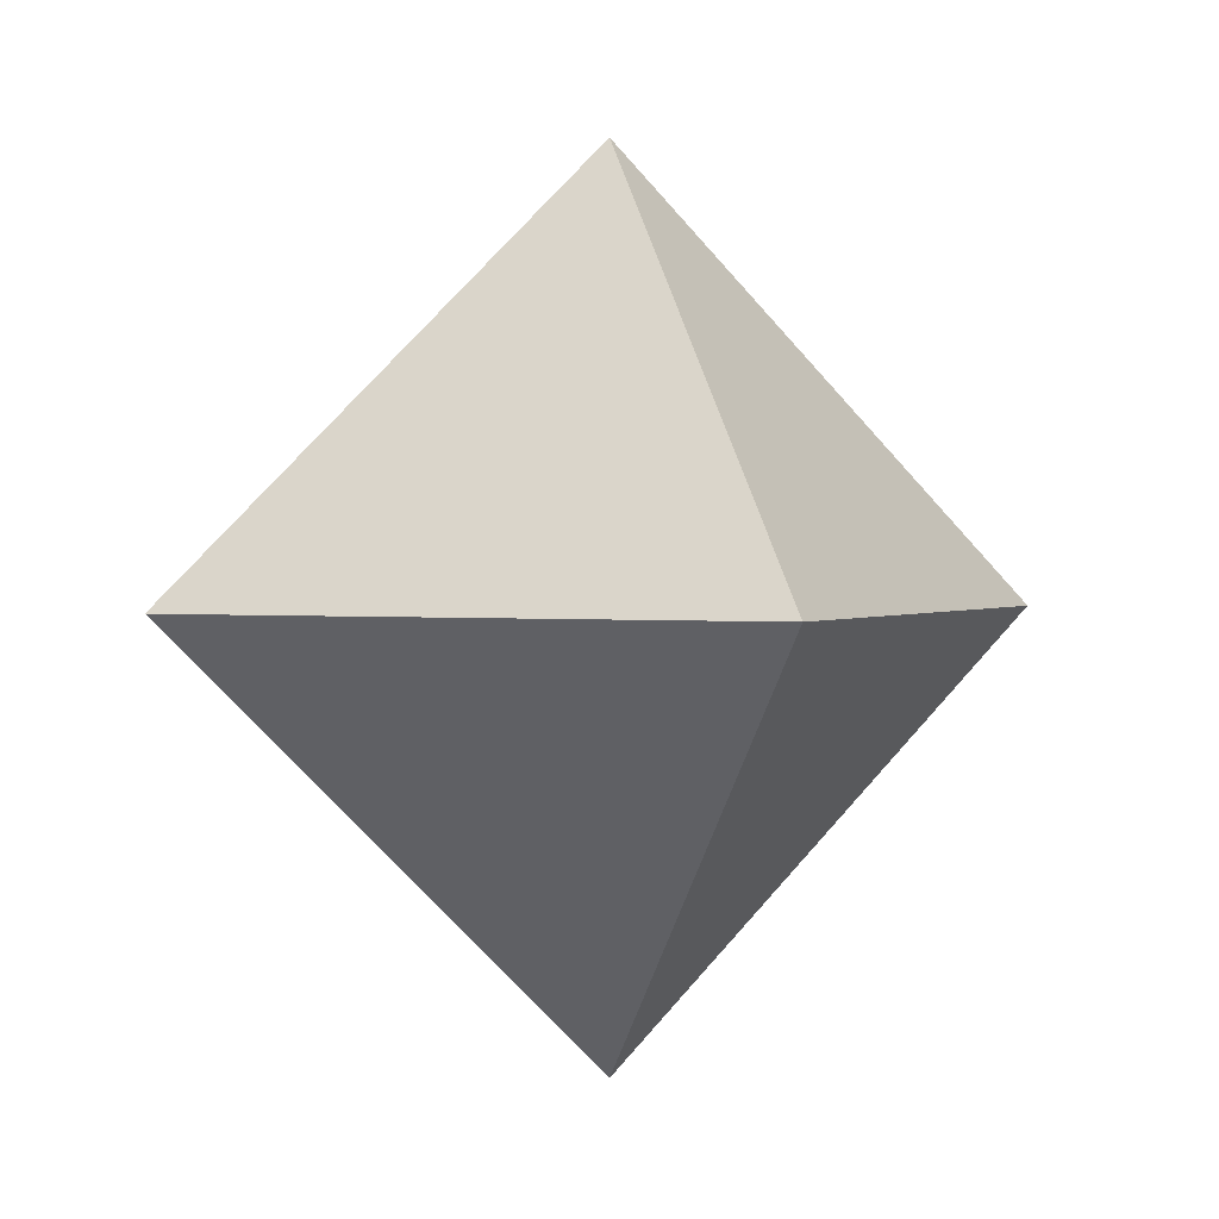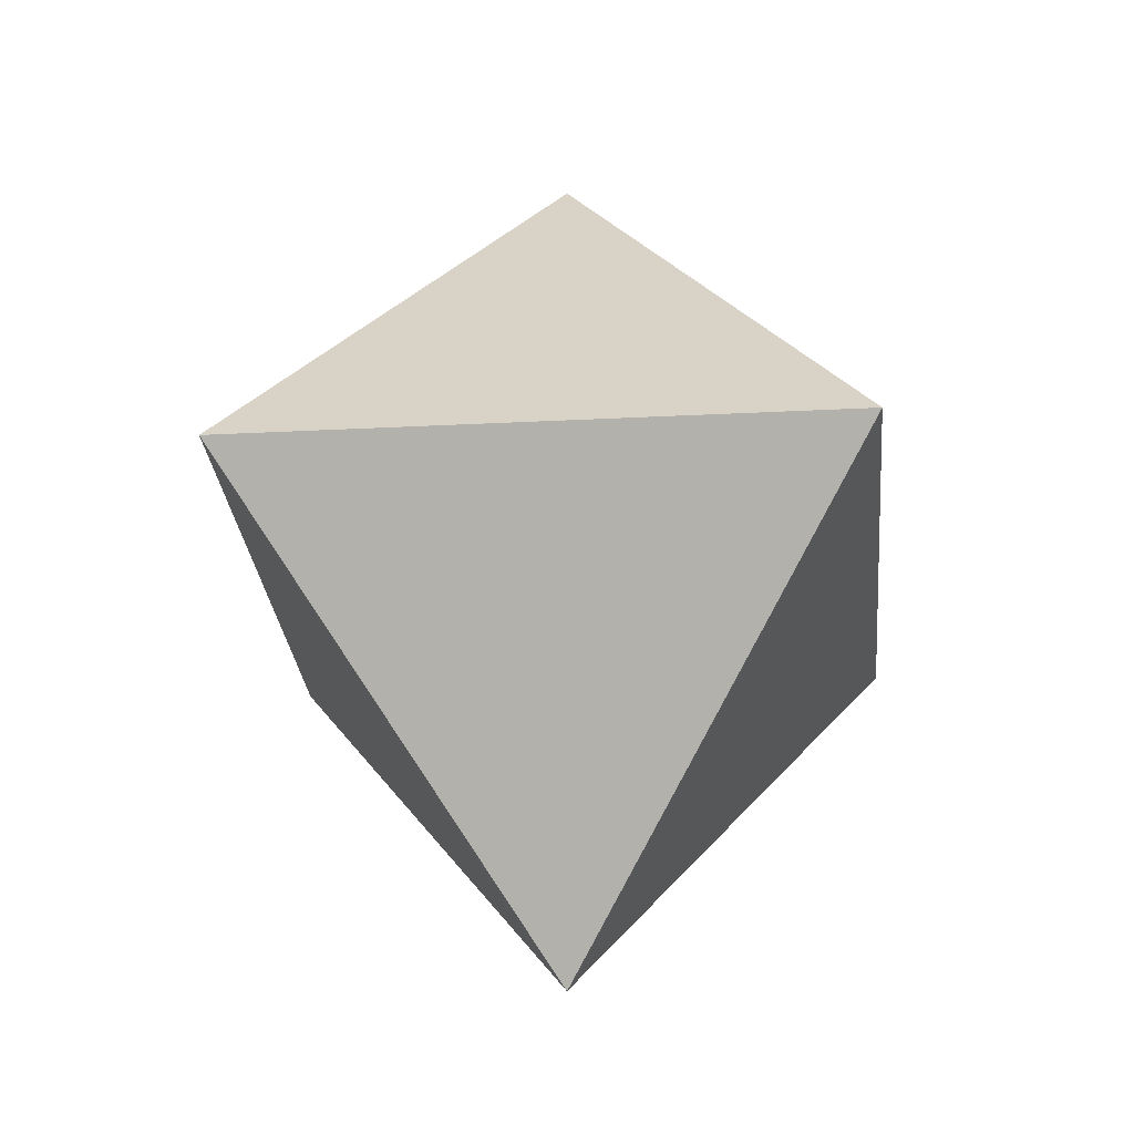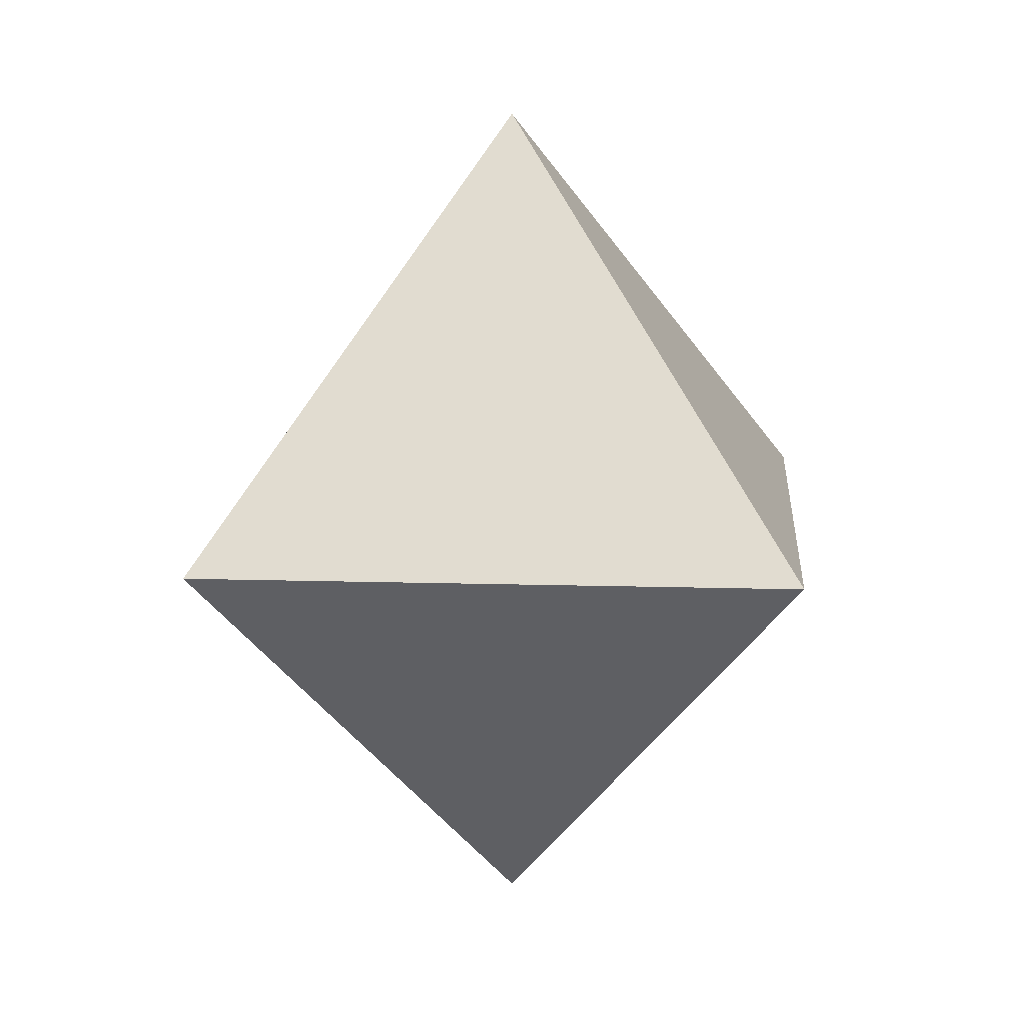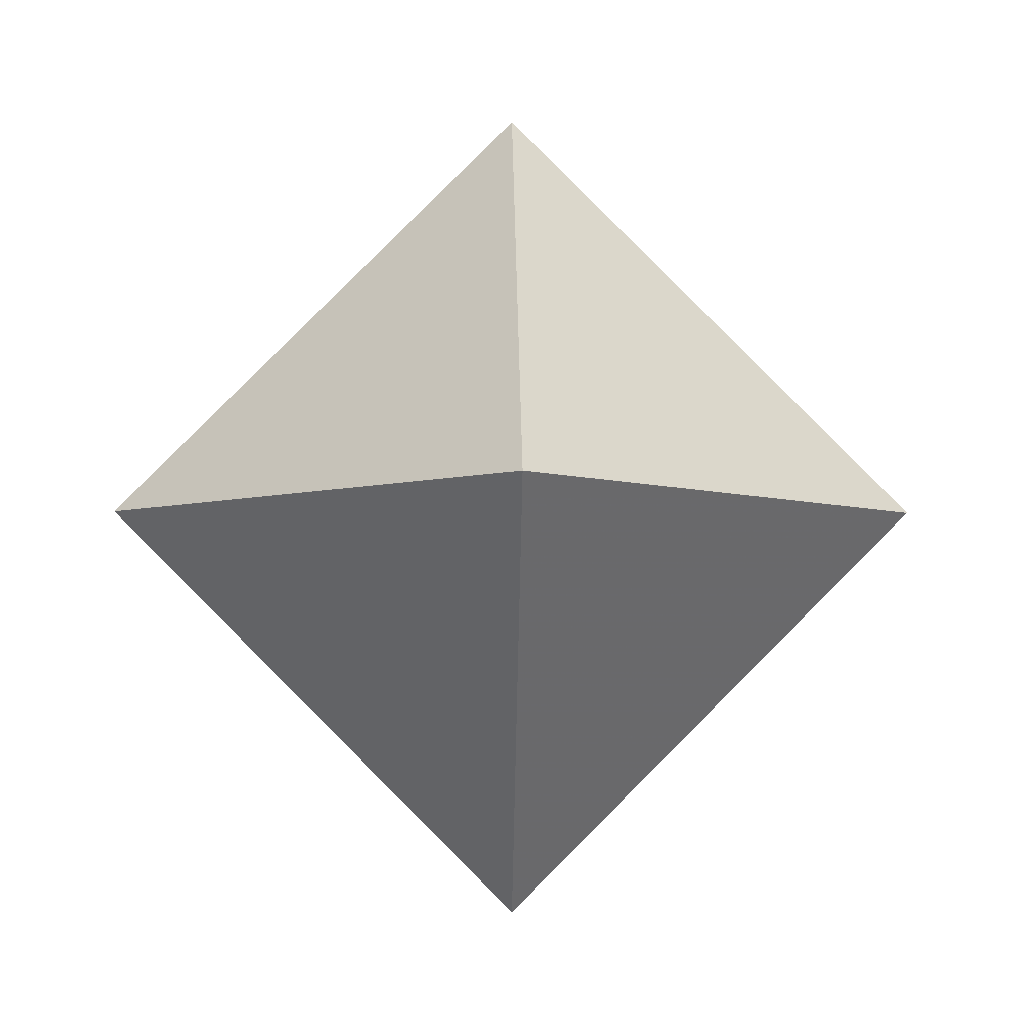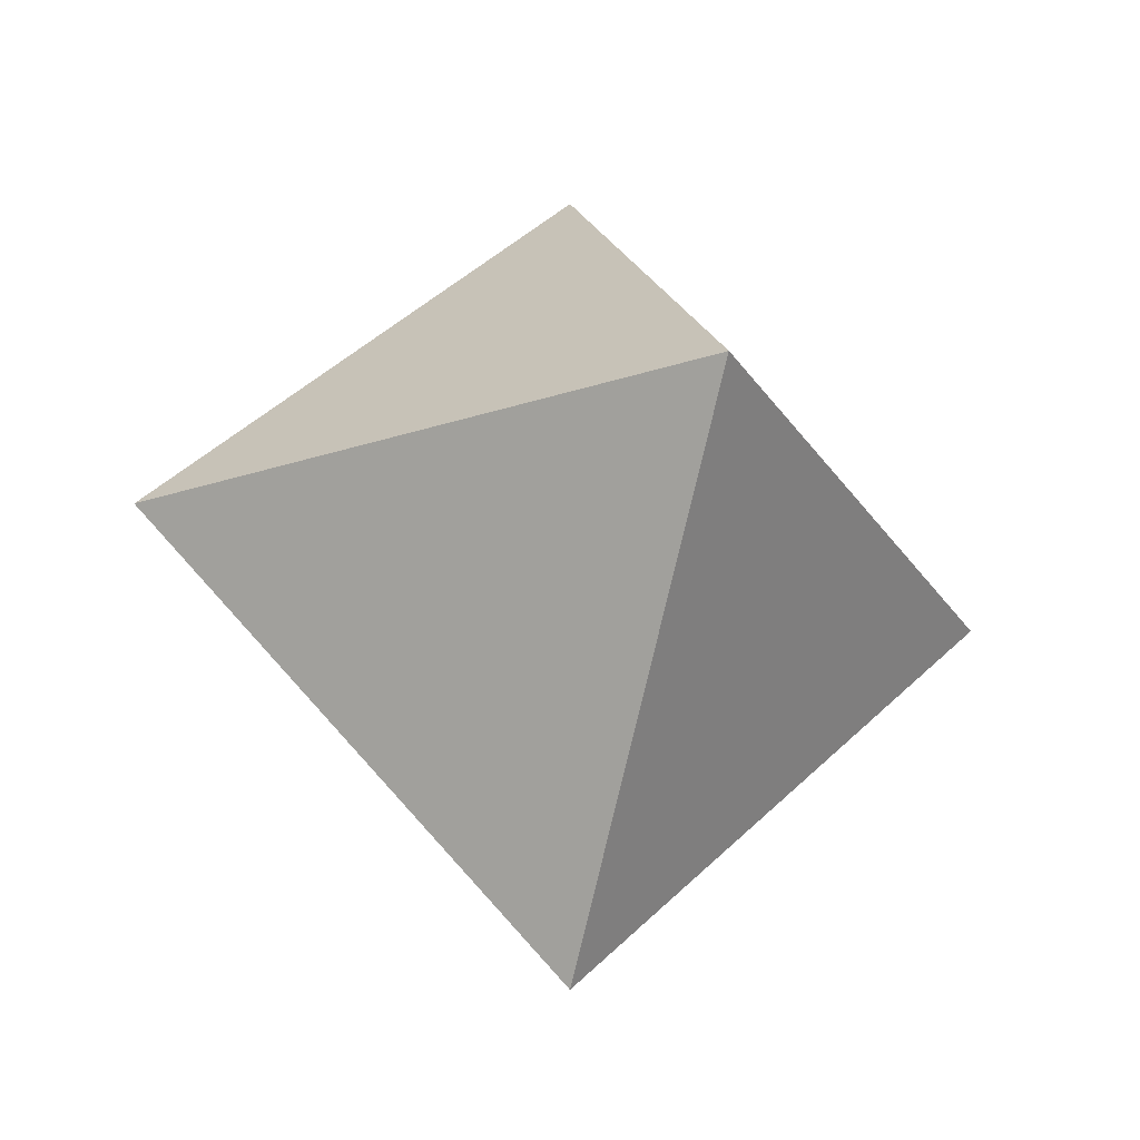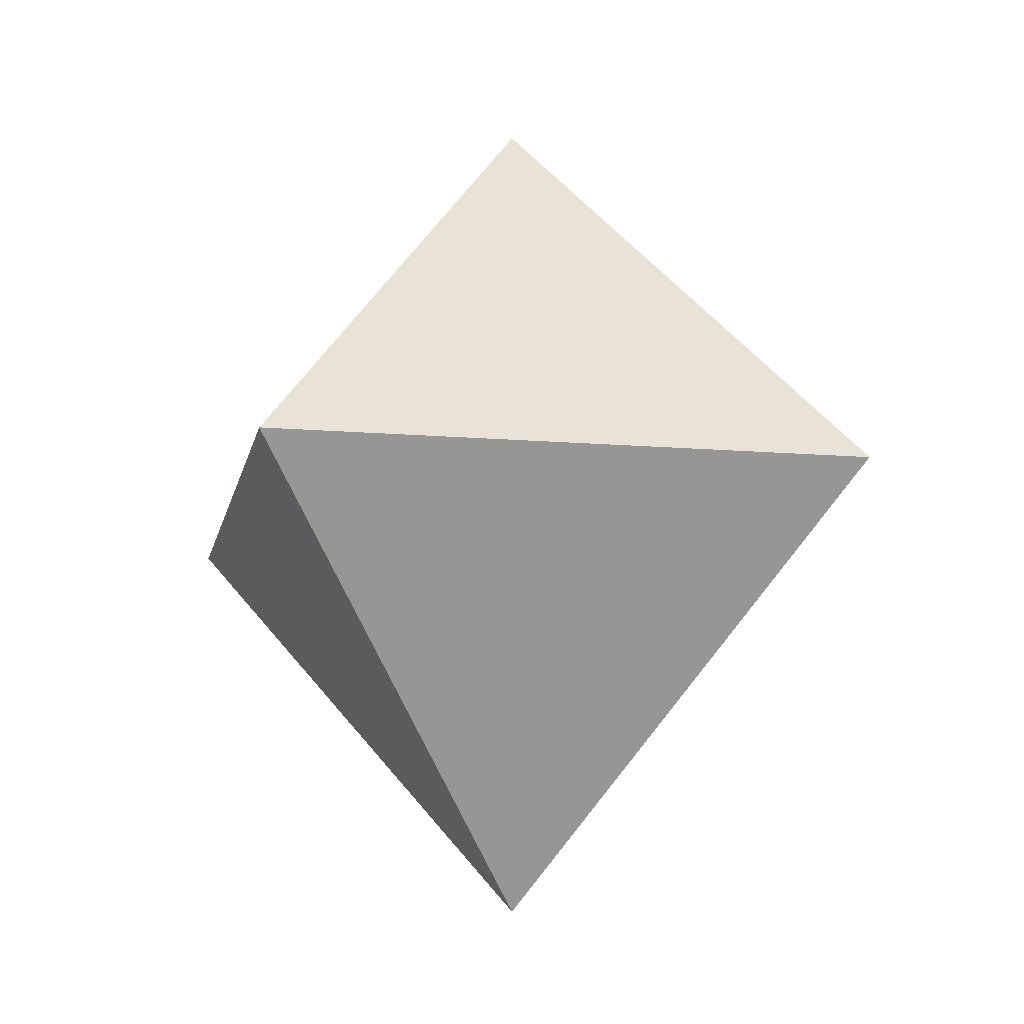
<metadata>
{"format":"obj","ext":"obj","renderer":"f3d","projection":"perspective","resolution":1024,"background":"white","views":[{"elev":1.4,"azim":159.3,"up":"+Y"},{"elev":-25.2,"azim":-130.1,"up":"+Z"},{"elev":13.4,"azim":-41.2,"up":"+Y"},{"elev":-5.1,"azim":-1.3,"up":"+Z"},{"elev":-27.3,"azim":71.6,"up":"+Y"},{"elev":-13.1,"azim":-145.9,"up":"+Z"}]}
</metadata>
<code>
v 1 1 0.5
v 0.5 1 1
v 1 0.5 1
v 1.5 1 1
v 1 1.5 1
v 1 1 1.5
v 0 0 0
v 0 0 0
f 3 2 1
f 1 4 3
f 1 2 5
f 1 5 4
f 3 6 2
f 4 6 3
f 2 6 5
f 4 5 6

</code>
